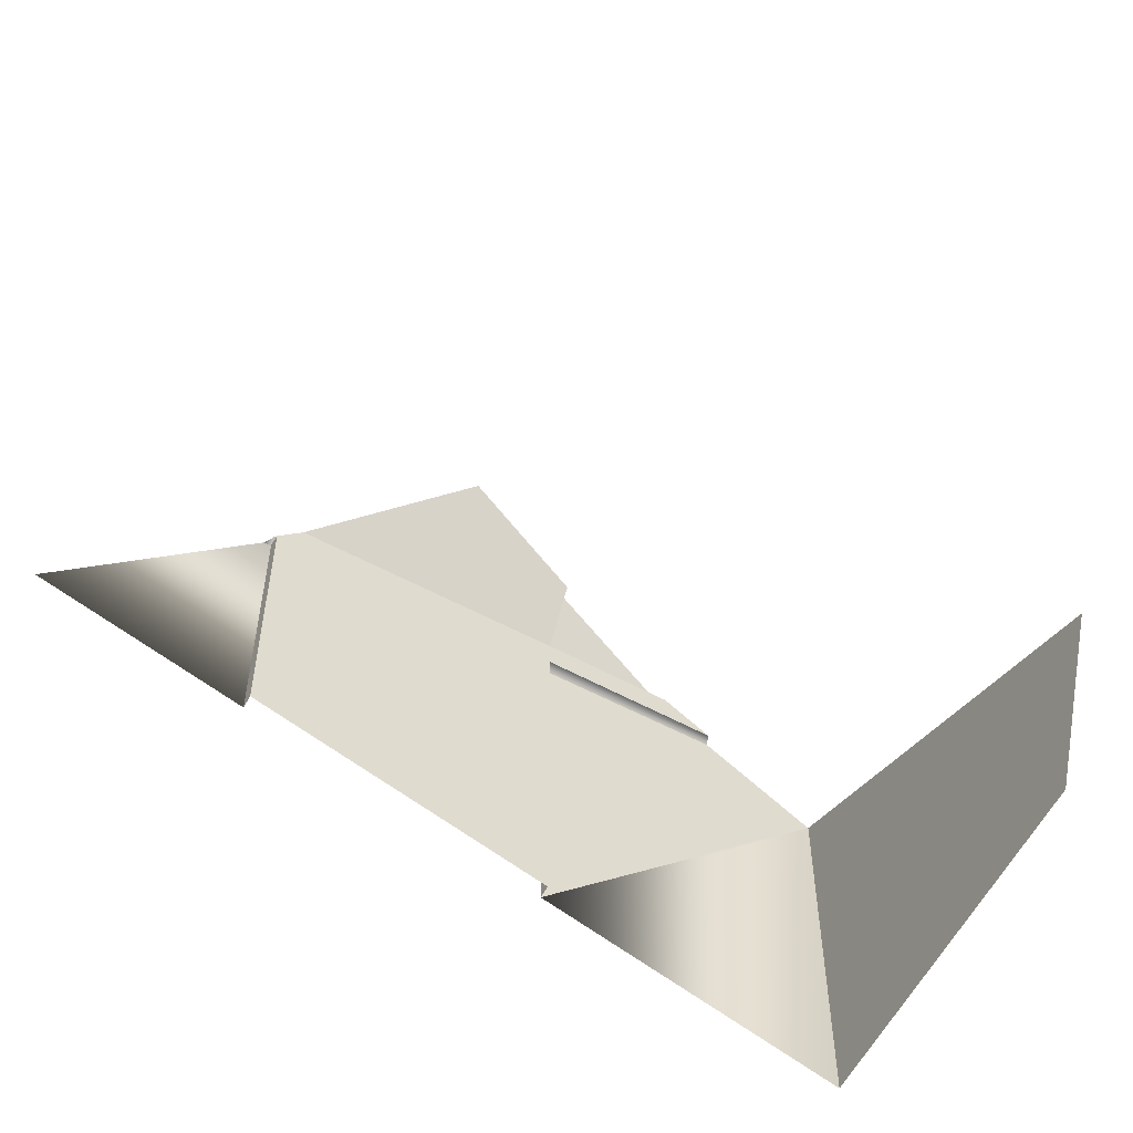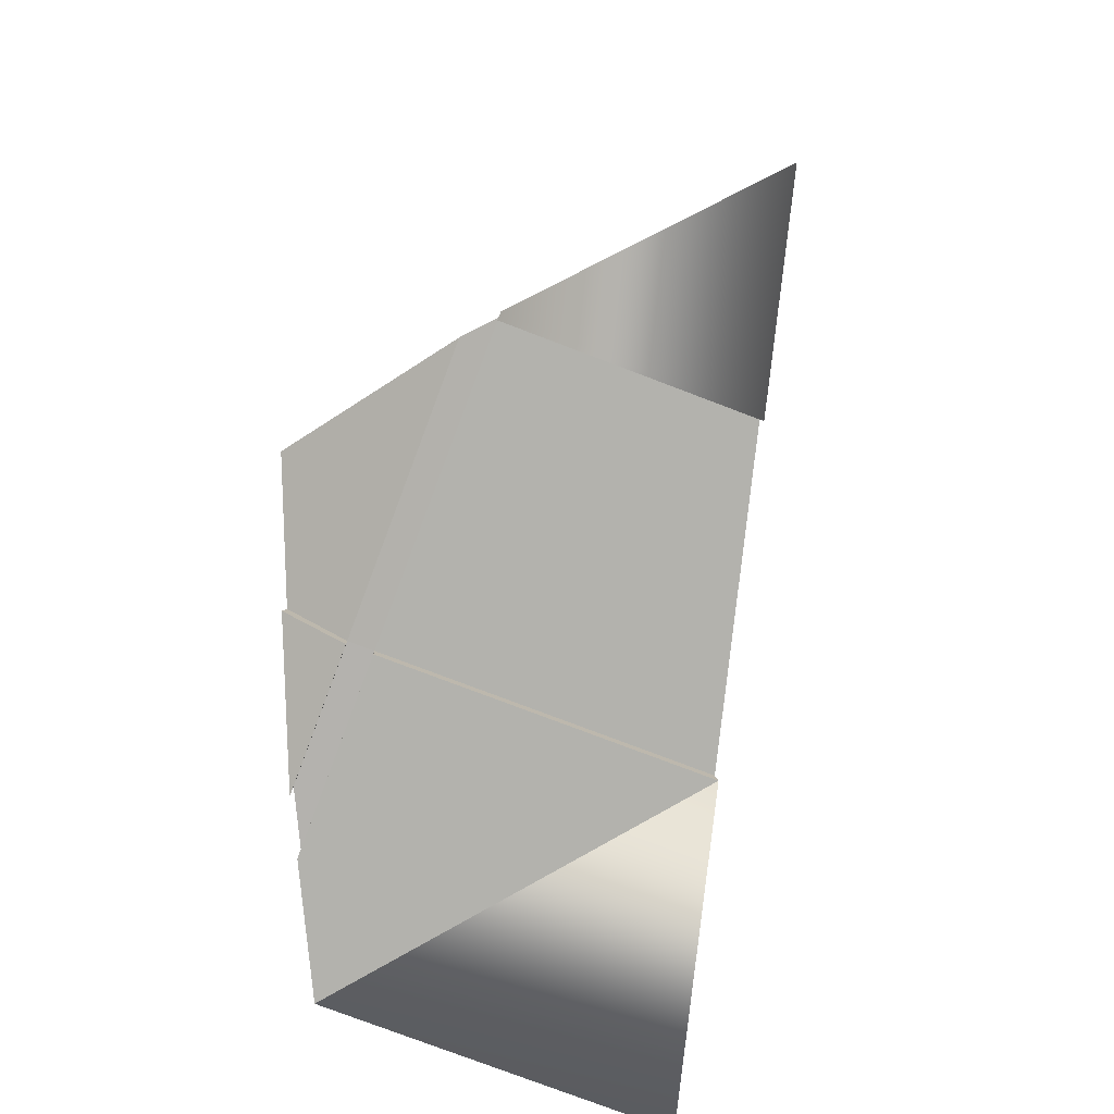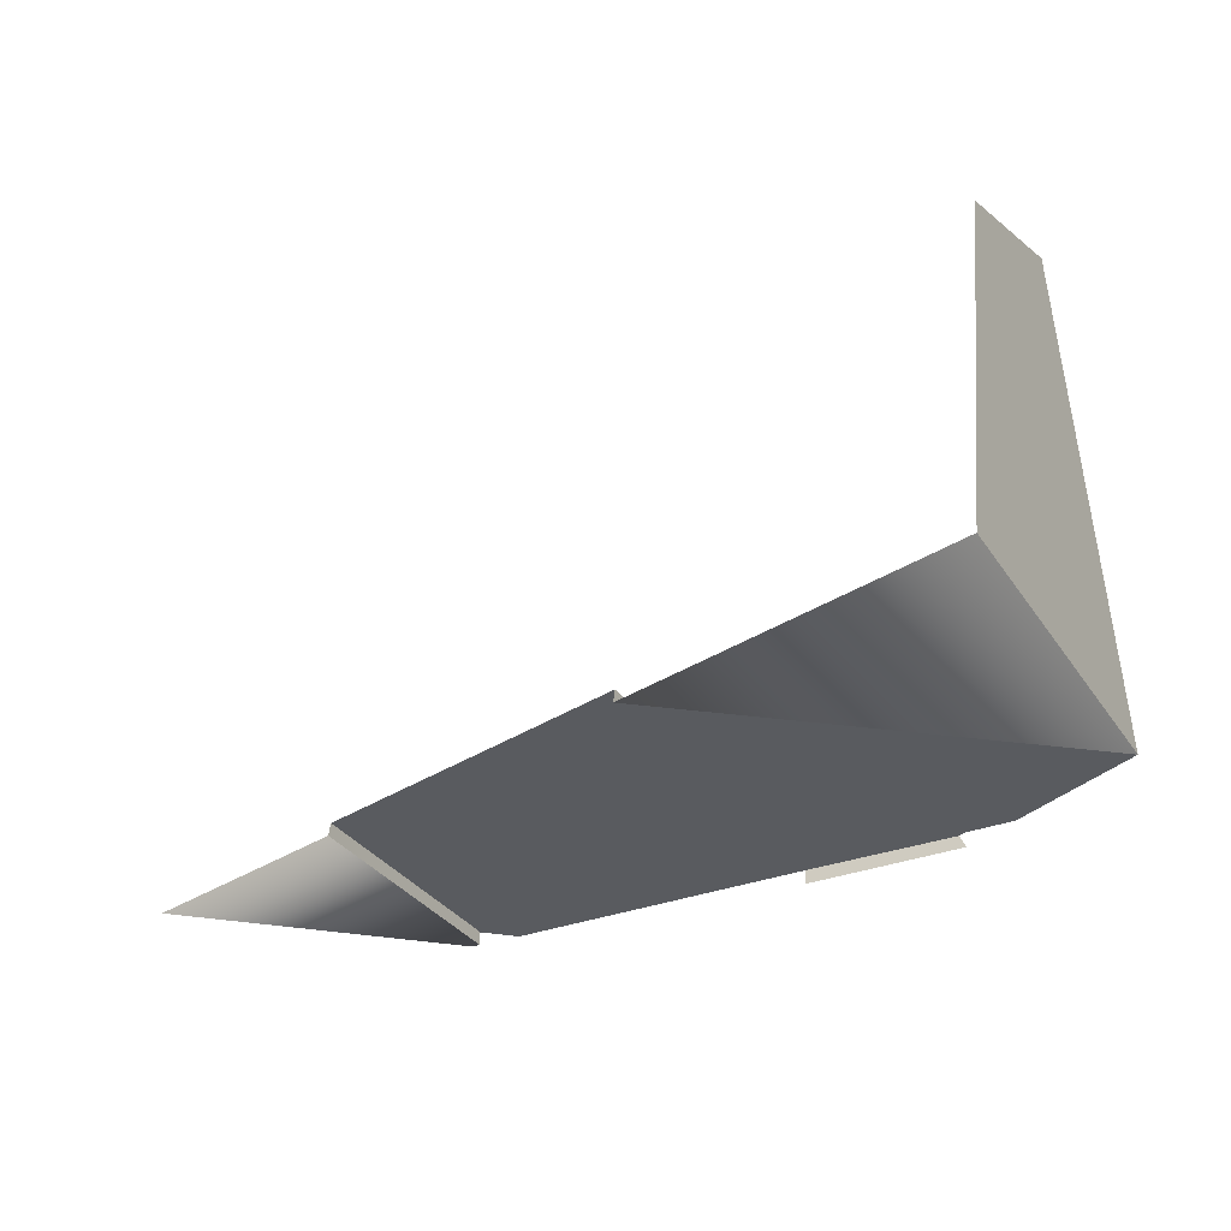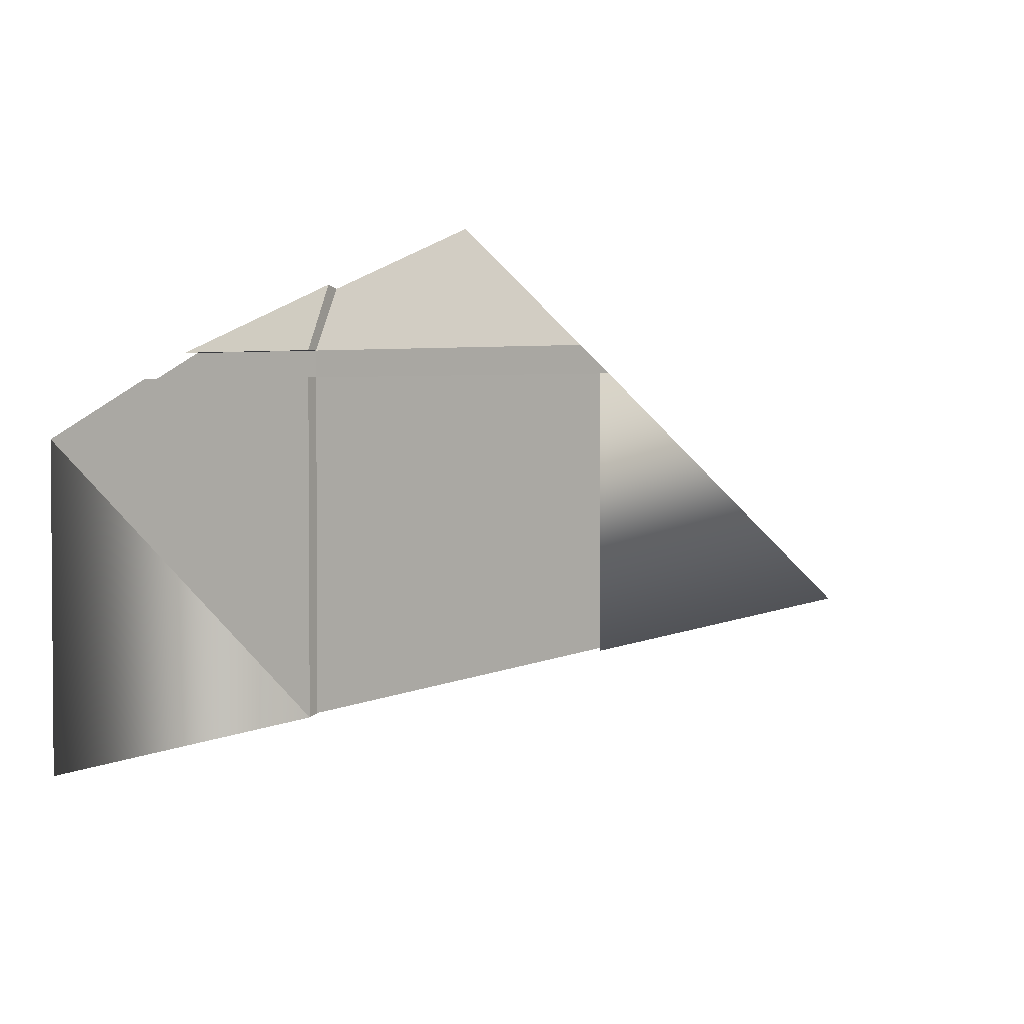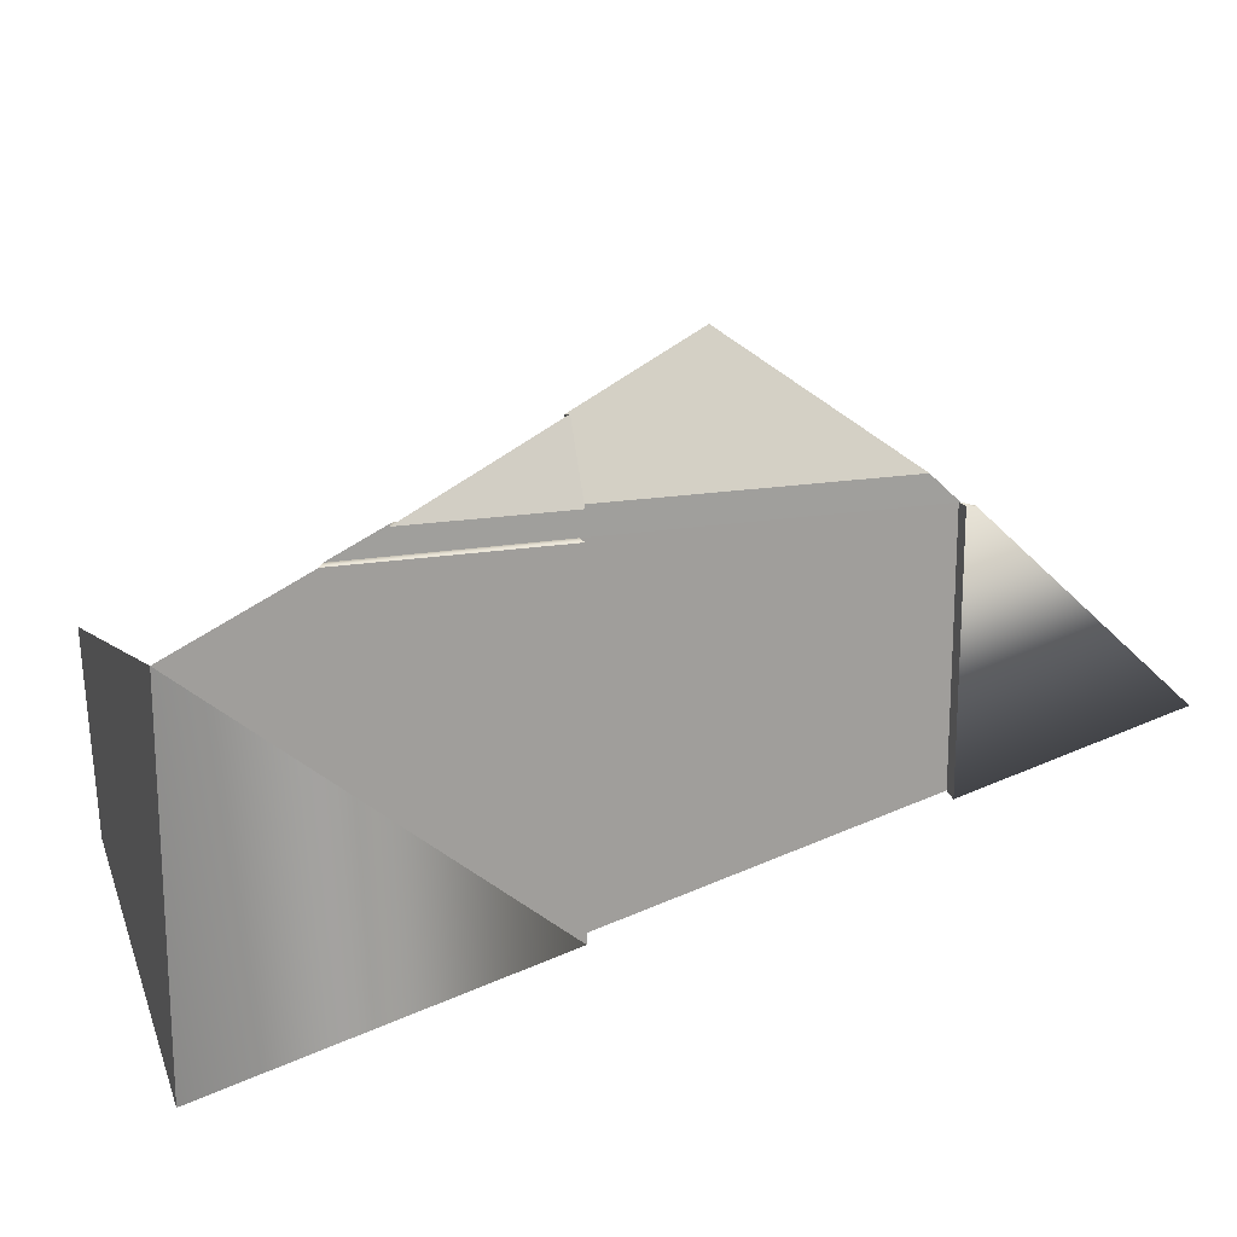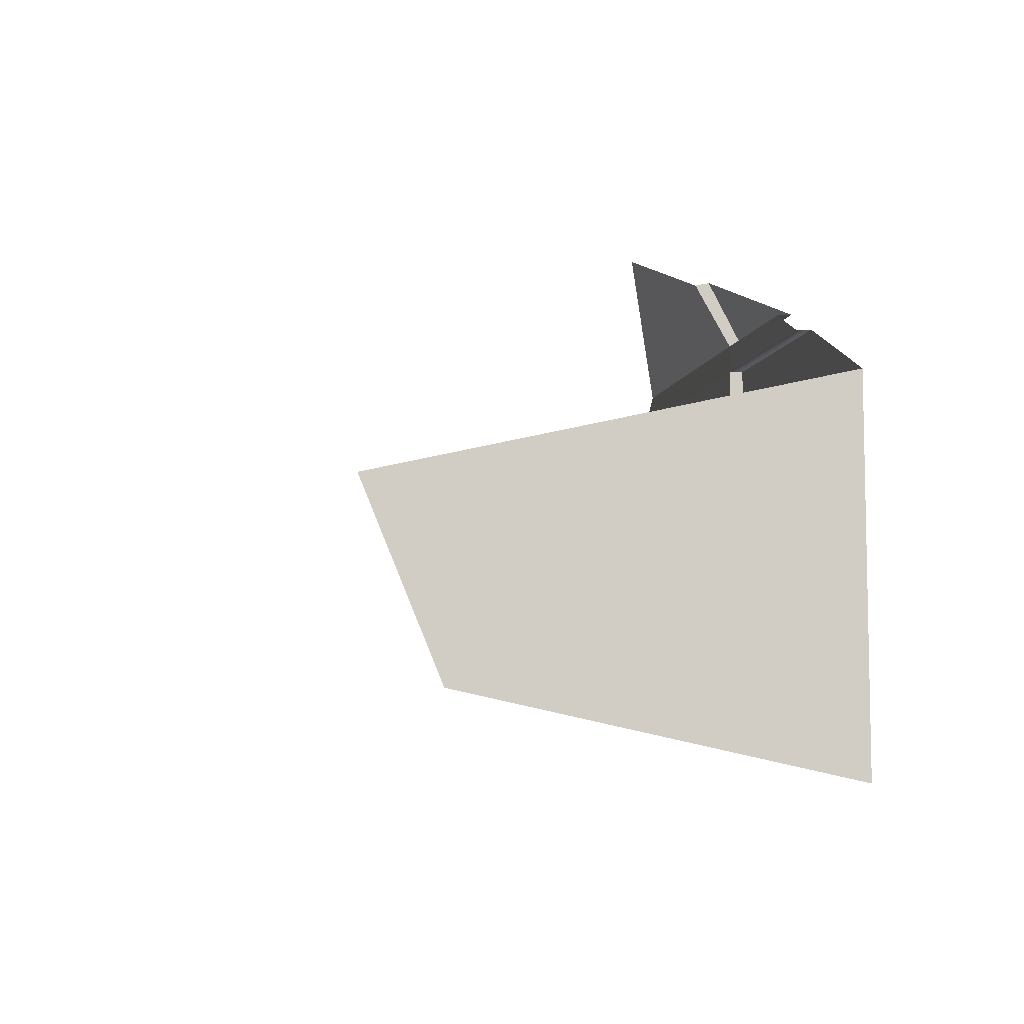
<metadata>
{"format":"obj","ext":"obj","renderer":"f3d","projection":"perspective","resolution":1024,"background":"white","views":[{"elev":-52.8,"azim":-30.8,"up":"+Y"},{"elev":-79.4,"azim":-110.7,"up":"+Z"},{"elev":-32.4,"azim":28.2,"up":"+Z"},{"elev":2.4,"azim":-150.3,"up":"+Y"},{"elev":17.7,"azim":160.9,"up":"+Y"},{"elev":-7.5,"azim":78.2,"up":"+Y"}]}
</metadata>
<code>
g box6_sh_5
v 0.06284 0.0839 -0.1262
v -0.1323 0.0839 -0.1262
v -0.1323 0.0839 -0.1343
v 0.06284 0.0839 -0.1343
v 0.06284 0.0999 -0.1262
v 0.06284 0.0999 -0.1343
v -0.1159 0.0999 -0.1262
v -0.1332 0.0839 -0.1262
v -0.1373 0.0839 -0.1343
v 0.188 0.0839 -0.1343
v 0.2653 0.04622 -0.1343
v 0.1845 0.0839 -0.1271
v 0.1516 0.0999 -0.1269
v 0.06284 0.1379 -0.1044
v 0.1552 0.0999 -0.1343
v 0.06284 0.1399 -0.113
v -0.0165 0.1719 -0.08479
v -0.2652 -0.03411 -0.1343
v -0.1323 -0.0673 -0.1262
v 0.06284 -0.1195 -0.1343
v 0.06284 -0.1178 -0.1262
v -0.1323 -0.069 -0.1343
v 0.2653 -0.1719 -0.1343
v -0.2653 -0.03458 -0.1343
v 0.2653 -0.01756 0.1343
v 0.2653 -0.1247 0.08978
v 0.06284 0.0839 -0.1262
v 0.06284 0.0839 -0.1262
v 0.06284 0.0839 -0.1262
v 0.06284 0.0839 -0.1262
v 0.06284 0.0839 -0.1262
v 0.06284 0.0839 -0.1262
v 0.06284 0.0839 -0.1262
v -0.1323 0.0839 -0.1262
v -0.1323 0.0839 -0.1262
v -0.1323 0.0839 -0.1262
v -0.1323 0.0839 -0.1262
v -0.1323 0.0839 -0.1343
v -0.1323 0.0839 -0.1343
v -0.1323 0.0839 -0.1343
v -0.1323 0.0839 -0.1343
v 0.06284 0.0839 -0.1343
v 0.06284 0.0839 -0.1343
v 0.06284 0.0839 -0.1343
v 0.06284 0.0839 -0.1343
v 0.06284 0.0839 -0.1343
v 0.06284 0.0999 -0.1262
v 0.06284 0.0999 -0.1262
v 0.06284 0.0999 -0.1262
v 0.06284 0.0999 -0.1262
v 0.06284 0.0999 -0.1262
v 0.06284 0.0999 -0.1262
v 0.06284 0.0999 -0.1343
v 0.06284 0.0999 -0.1343
v 0.06284 0.0999 -0.1343
v -0.1159 0.0999 -0.1262
v -0.1159 0.0999 -0.1262
v -0.1159 0.0999 -0.1262
v -0.1332 0.0839 -0.1262
v -0.1332 0.0839 -0.1262
v -0.1373 0.0839 -0.1343
v -0.1373 0.0839 -0.1343
v 0.188 0.0839 -0.1343
v 0.2653 0.04622 -0.1343
v 0.2653 0.04622 -0.1343
v 0.2653 0.04622 -0.1343
v 0.1845 0.0839 -0.1271
v 0.1845 0.0839 -0.1271
v 0.1516 0.0999 -0.1269
v 0.1516 0.0999 -0.1269
v 0.1516 0.0999 -0.1269
v 0.06284 0.1379 -0.1044
v 0.1552 0.0999 -0.1343
v 0.06284 0.1399 -0.113
v 0.06284 0.1399 -0.113
v -0.0165 0.1719 -0.08479
v -0.2652 -0.03411 -0.1343
v -0.1323 -0.0673 -0.1262
v -0.1323 -0.0673 -0.1262
v -0.1323 -0.0673 -0.1262
v 0.06284 -0.1195 -0.1343
v 0.06284 -0.1195 -0.1343
v 0.06284 -0.1178 -0.1262
v 0.06284 -0.1178 -0.1262
v -0.1323 -0.069 -0.1343
v -0.1323 -0.069 -0.1343
v -0.1323 -0.069 -0.1343
v 0.2653 -0.1719 -0.1343
v 0.2653 -0.1719 -0.1343
v 0.2653 -0.01756 0.1343
g box6_sh_5_0
f 1 5 13
f 69 47 6
f 3 2 19
f 4 21 27
f 28 12 42
f 34 8 7
f 29 35 56
f 57 48 30
f 59 36 38
f 60 39 9
f 22 18 61
f 62 40 85
f 49 58 17
f 10 43 67
f 68 31 70
f 16 53 50
f 51 14 74
f 71 54 15
f 73 55 75
f 72 52 76
f 32 83 78
f 79 37 33
f 84 44 20
f 86 41 80
f 11 81 45
f 46 63 64
f 82 65 23
f 88 66 25
f 24 77 87
f 26 89 90

</code>
